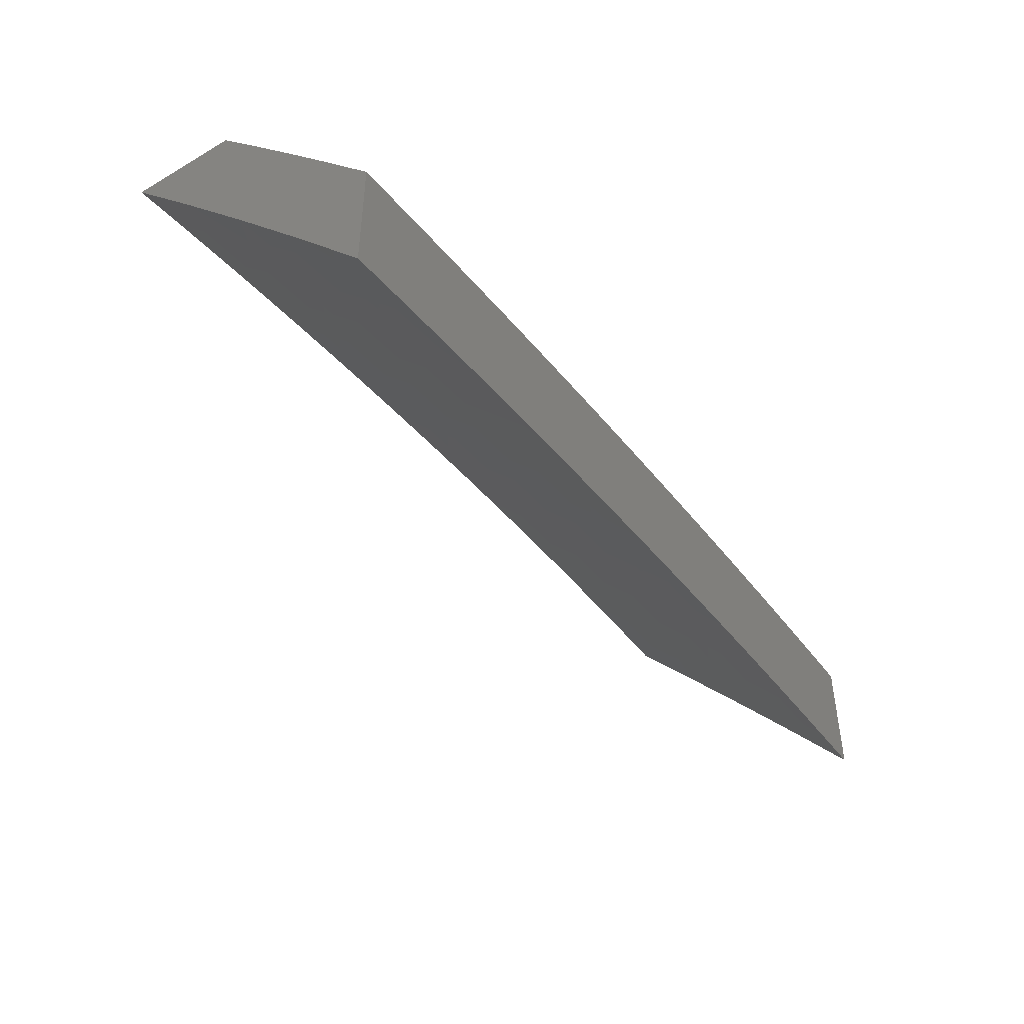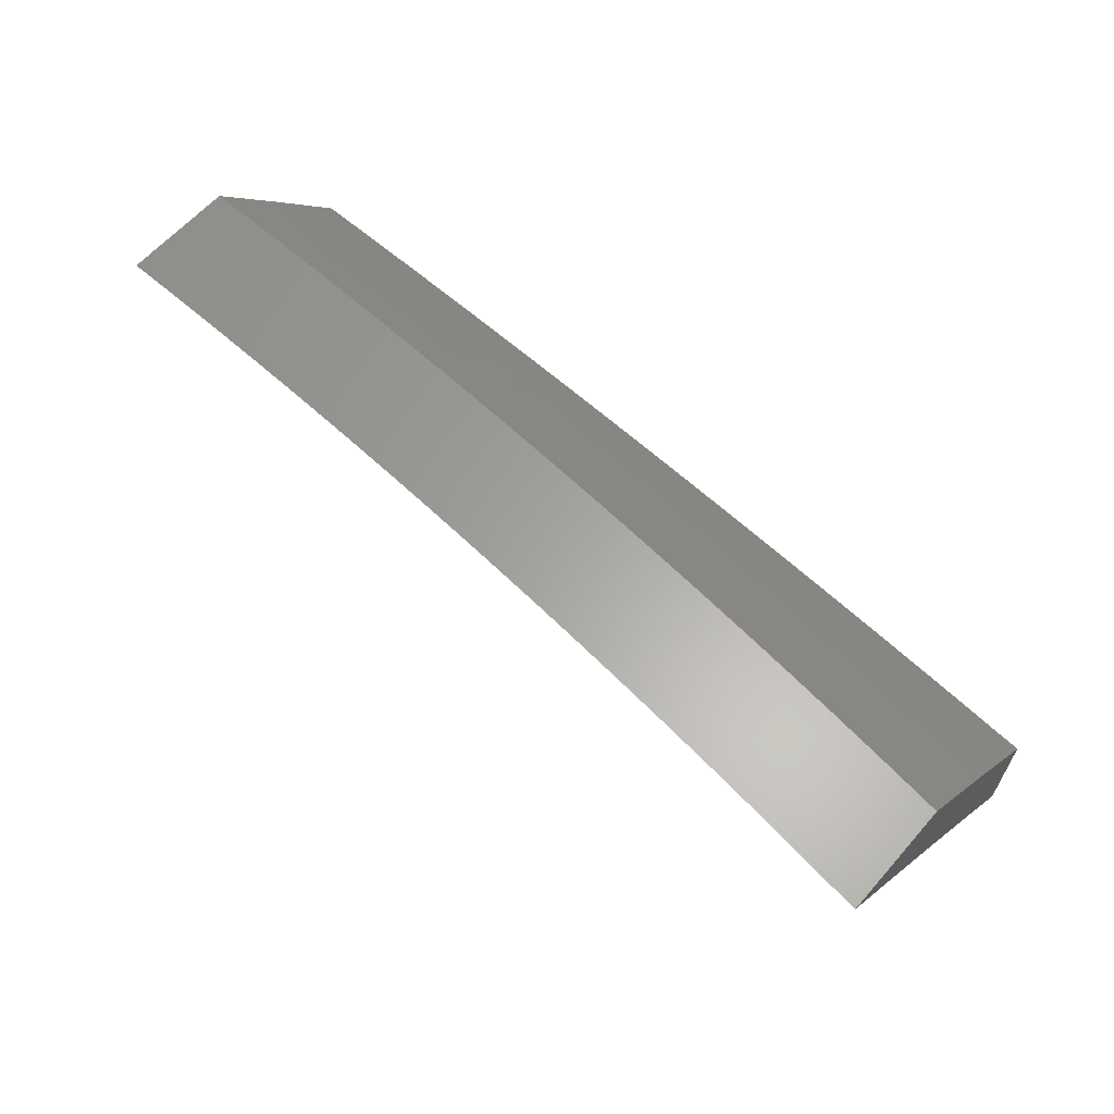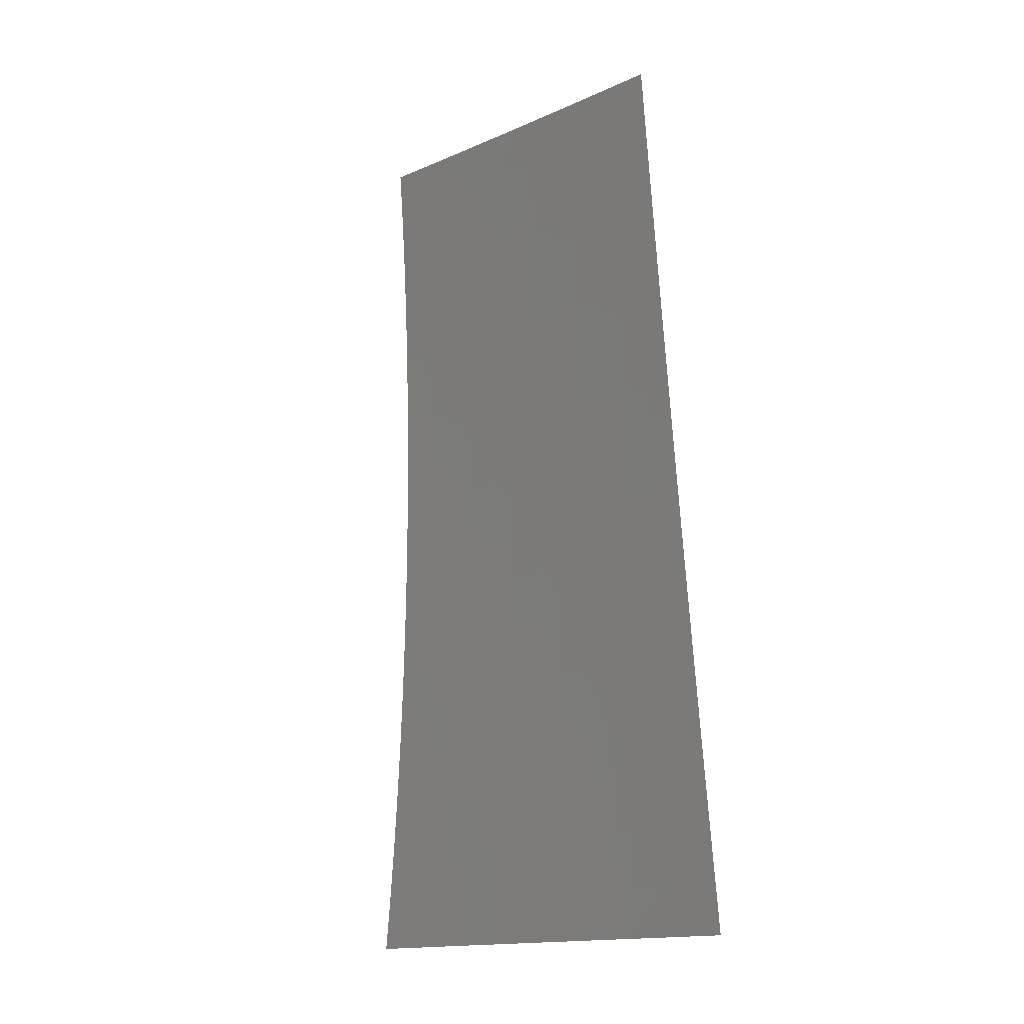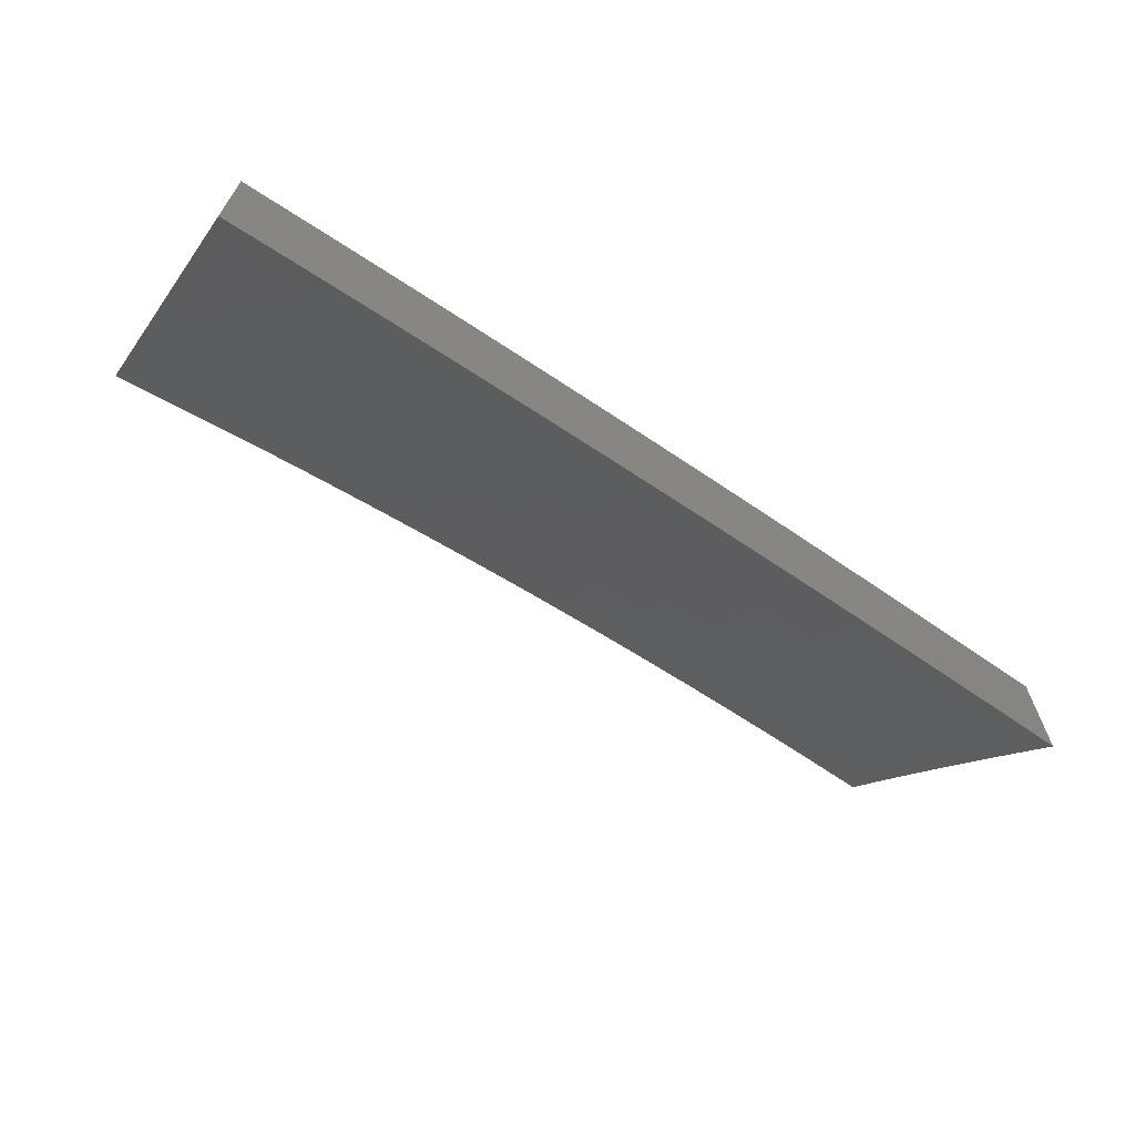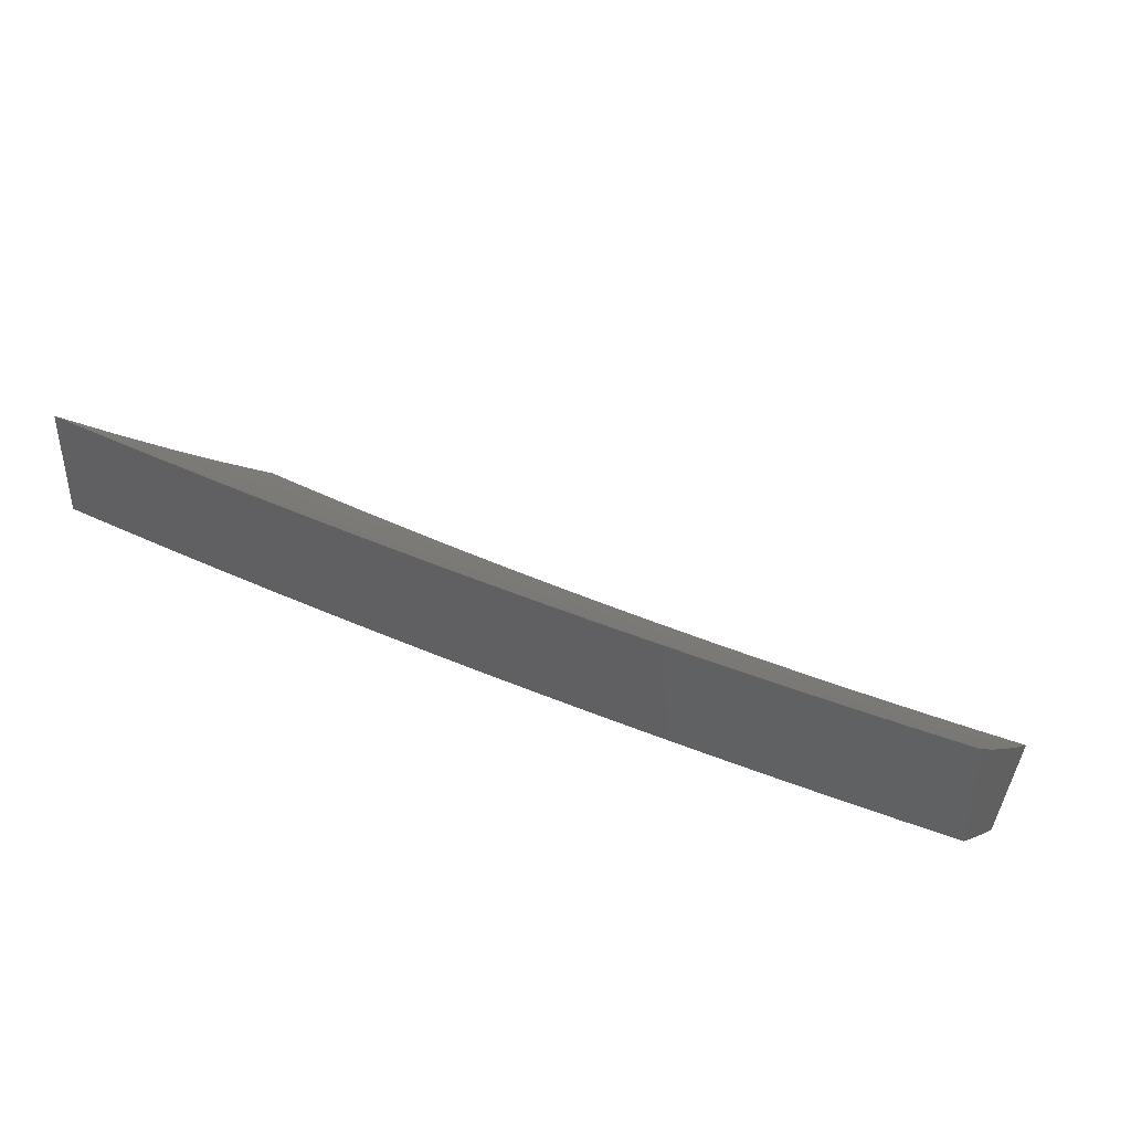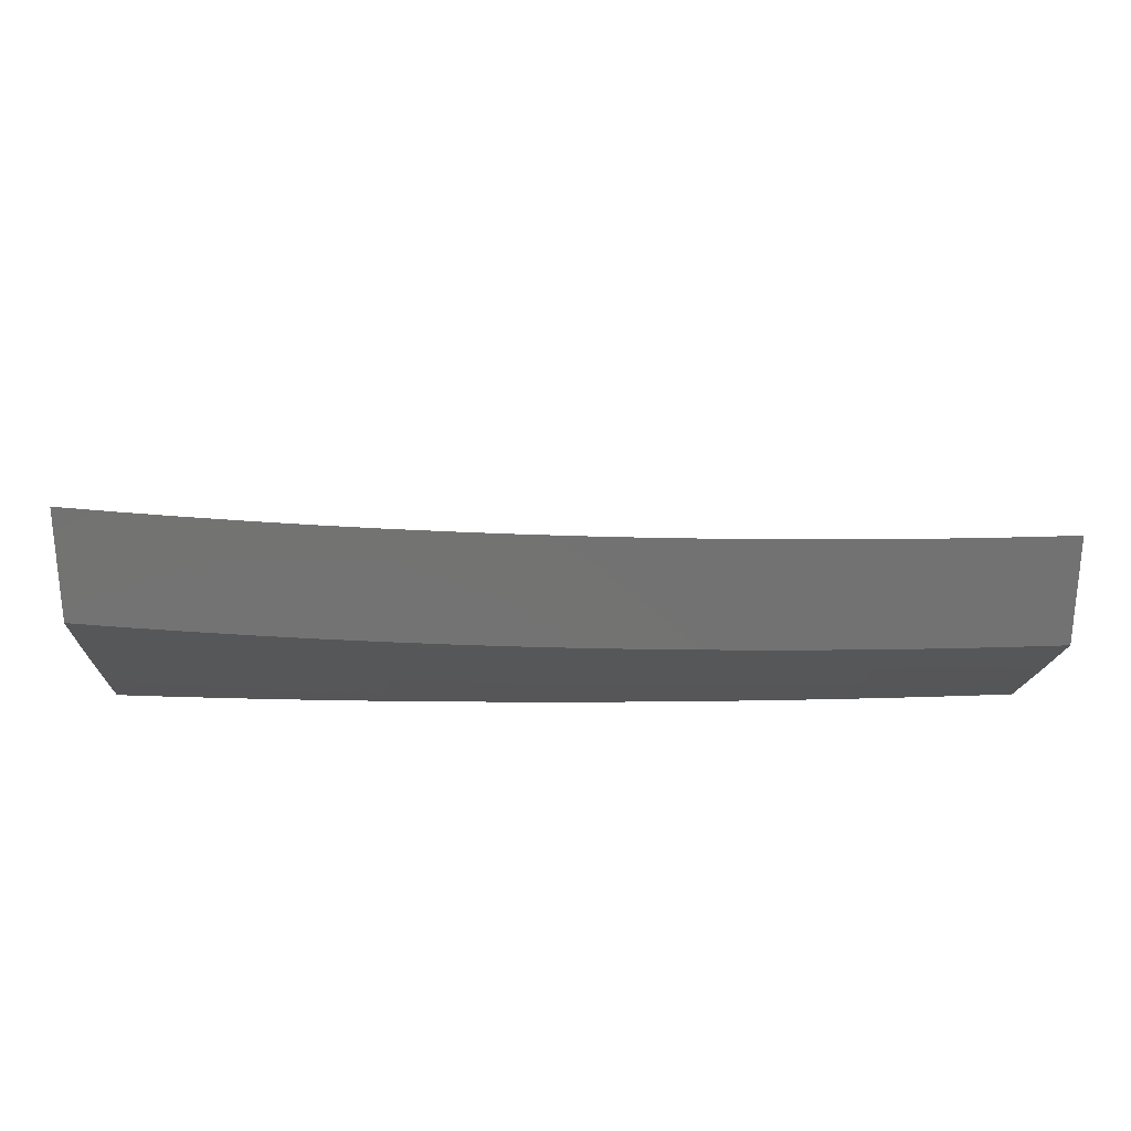
<metadata>
{"format":"stl","ext":"stl","renderer":"f3d","projection":"perspective","resolution":1024,"background":"white","views":[{"elev":-45.4,"azim":-56.1,"up":"+Z"},{"elev":62.1,"azim":-138.8,"up":"+Z"},{"elev":78.2,"azim":-93.7,"up":"+Y"},{"elev":-66.4,"azim":-35.2,"up":"+Z"},{"elev":40.1,"azim":25.1,"up":"+Y"},{"elev":25.5,"azim":-4.0,"up":"+Y"}]}
</metadata>
<code>
# stl→obj: 215 verts, 426 faces
v -3.532e-34 -7.933 7.773
v 0 -8 7.697
v -0.06265 -7.978 7.722
v -0.06277 -8 7.696
v -0.1255 -8 7.696
v -0.1266 -7.977 7.722
v -0.1882 -8 7.694
v -0.1903 -7.976 7.722
v -0.2509 -8 7.692
v -0.2541 -7.974 7.722
v -0.3136 -8 7.69
v -0.318 -7.972 7.722
v -0.3762 -8 7.687
v -0.3822 -7.969 7.722
v -0.4388 -8 7.683
v -0.4465 -7.966 7.722
v -0.5014 -8 7.679
v -0.511 -7.963 7.722
v -0.5639 -8 7.675
v -0.5757 -7.958 7.722
v -0.5786 -7.999 7.675
v -0.6405 -7.954 7.722
v -0.6438 -7.994 7.675
v -0.7055 -7.948 7.722
v -0.7091 -7.989 7.675
v -0.7706 -7.943 7.722
v -0.7745 -7.983 7.675
v -0.8358 -7.936 7.722
v -0.8401 -7.977 7.675
v -0.9012 -7.929 7.722
v -0.9058 -7.97 7.675
v -0.9667 -7.922 7.722
v -0.9717 -7.963 7.675
v -1 -7.918 7.722
v -1 -8 7.627
v -0.9379 -8 7.636
v -0.8757 -8 7.644
v -0.8135 -8 7.651
v -0.7511 -8 7.658
v -0.6888 -8 7.664
v -0.6264 -8 7.67
v -0.9617 -7.881 7.769
v -1 -7.835 7.816
v -0.9567 -7.84 7.816
v -0.9517 -7.799 7.862
v -0.8919 -7.848 7.816
v -0.8872 -7.806 7.862
v -0.8272 -7.854 7.816
v -0.8228 -7.813 7.862
v -0.7626 -7.861 7.816
v -0.7586 -7.819 7.862
v -0.6982 -7.866 7.816
v -0.6945 -7.825 7.862
v -0.6339 -7.872 7.816
v -0.6306 -7.83 7.862
v -0.5697 -7.876 7.816
v -0.5667 -7.835 7.862
v -0.5057 -7.88 7.816
v -0.5031 -7.839 7.862
v -0.4419 -7.884 7.816
v -0.4396 -7.843 7.862
v -0.3782 -7.887 7.816
v -0.3763 -7.846 7.862
v -0.3148 -7.89 7.816
v -0.3131 -7.848 7.862
v -0.2514 -7.892 7.816
v -0.2501 -7.851 7.862
v -0.1883 -7.894 7.816
v -0.1873 -7.852 7.862
v -0.1253 -7.895 7.816
v -0.1247 -7.853 7.862
v -0.06196 -7.854 7.862
v -0.06172 -7.812 7.908
v -3.14e-34 -7.866 7.85
v -1.177e-34 -7.797 7.925
v -0.06148 -7.77 7.954
v 0 -7.728 8
v -0.06267 -7.728 8
v -0.1233 -7.77 7.954
v -0.1253 -7.727 8
v -0.1853 -7.768 7.954
v -0.188 -7.726 8
v -0.2474 -7.767 7.954
v -0.2506 -7.724 8
v -0.3098 -7.765 7.954
v -0.3132 -7.722 8
v -0.3722 -7.762 7.954
v -0.3758 -7.72 8
v -0.4349 -7.759 7.954
v -0.4384 -7.716 8
v -0.4977 -7.755 7.954
v -0.501 -7.713 8
v -0.5607 -7.751 7.954
v -0.5635 -7.709 8
v -0.6238 -7.747 7.954
v -0.626 -7.704 8
v -0.6871 -7.741 7.954
v -0.6884 -7.699 8
v -0.7505 -7.736 7.954
v -0.7508 -7.693 8
v -0.8141 -7.73 7.954
v -0.8132 -7.687 8
v -0.8777 -7.723 7.954
v -0.8755 -7.681 8
v -0.9415 -7.716 7.954
v -0.9378 -7.674 8
v -1 -7.666 8
v -1 -7.751 7.908
v -0.9466 -7.758 7.908
v -0.06219 -7.896 7.816
v -0.06242 -7.937 7.769
v -0.126 -7.936 7.769
v -0.1893 -7.935 7.769
v -0.2527 -7.933 7.769
v -0.3164 -7.931 7.769
v -0.3802 -7.928 7.769
v -0.4442 -7.925 7.769
v -0.5084 -7.922 7.769
v -0.5727 -7.917 7.769
v -0.6372 -7.913 7.769
v -0.7018 -7.907 7.769
v -0.7666 -7.902 7.769
v -0.8315 -7.895 7.769
v -0.8966 -7.889 7.769
v -0.124 -7.812 7.908
v -0.1863 -7.81 7.908
v -0.2488 -7.809 7.908
v -0.3114 -7.807 7.908
v -0.3743 -7.804 7.908
v -0.4373 -7.801 7.908
v -0.5004 -7.797 7.908
v -0.5637 -7.793 7.908
v -0.6272 -7.788 7.908
v -0.6908 -7.783 7.908
v -0.7546 -7.778 7.908
v -0.8185 -7.772 7.908
v -0.8825 -7.765 7.908
v -1 -7.948 7.825
v -1 -8 7.765
v -0.9552 -7.953 7.825
v -0.9379 -8 7.774
v -0.8905 -7.96 7.825
v -0.8757 -8 7.781
v -0.8259 -7.967 7.825
v -0.8134 -8 7.789
v -0.7614 -7.973 7.825
v -0.7511 -8 7.795
v -0.6971 -7.979 7.825
v -0.6887 -8 7.801
v -0.6329 -7.984 7.825
v -0.6262 -8 7.807
v -0.5689 -7.989 7.825
v -0.5637 -8 7.812
v -0.505 -7.993 7.825
v -0.5012 -8 7.817
v -0.4413 -7.996 7.825
v -0.4386 -8 7.821
v -0.3777 -7.999 7.825
v -0.376 -8 7.824
v -0.3133 -8 7.827
v -0.2507 -8 7.829
v -0.3123 -7.95 7.883
v -0.3752 -7.947 7.883
v -0.2493 -7.952 7.883
v -0.188 -8 7.831
v -0.1869 -7.954 7.883
v -0.1254 -8 7.833
v -0.1246 -7.955 7.883
v -0.06268 -8 7.833
v -0.06226 -7.956 7.883
v 0 -8 7.834
v 1.724e-34 -7.926 7.917
v -0.06176 -7.903 7.942
v 0 -7.851 8
v -0.06267 -7.85 8
v -0.1236 -7.903 7.942
v -0.1253 -7.85 8
v -0.1856 -7.901 7.942
v -0.188 -7.849 8
v -0.2477 -7.9 7.942
v -0.2506 -7.847 8
v -0.3102 -7.898 7.942
v -0.3132 -7.845 8
v -0.3728 -7.895 7.942
v -0.3758 -7.842 8
v -0.4355 -7.892 7.942
v -0.4384 -7.839 8
v -0.4984 -7.888 7.942
v -0.5009 -7.835 8
v -0.5614 -7.884 7.942
v -0.5635 -7.831 8
v -0.6247 -7.88 7.942
v -0.6259 -7.827 8
v -0.688 -7.875 7.942
v -0.6884 -7.822 8
v -0.7515 -7.869 7.942
v -0.7508 -7.816 8
v -0.8151 -7.863 7.942
v -0.8132 -7.81 8
v -0.8789 -7.857 7.942
v -0.8755 -7.804 8
v -0.9427 -7.85 7.942
v -0.9378 -7.797 8
v -1 -7.843 7.942
v -1 -7.79 8
v -1 -7.896 7.883
v -0.949 -7.902 7.883
v -0.8847 -7.909 7.883
v -0.8205 -7.915 7.883
v -0.7565 -7.921 7.883
v -0.6926 -7.927 7.883
v -0.6288 -7.932 7.883
v -0.5652 -7.937 7.883
v -0.5017 -7.941 7.883
v -0.4384 -7.944 7.883
f 1 2 3
f 3 2 4
f 3 4 5
f 3 5 6
f 6 5 7
f 6 7 8
f 8 7 9
f 8 9 10
f 10 9 11
f 10 11 12
f 12 11 13
f 12 13 14
f 14 13 15
f 14 15 16
f 16 15 17
f 16 17 18
f 18 17 19
f 18 19 20
f 20 19 21
f 20 21 22
f 22 21 23
f 22 23 24
f 24 23 25
f 24 25 26
f 26 25 27
f 26 27 28
f 28 27 29
f 28 29 30
f 30 29 31
f 30 31 32
f 32 31 33
f 32 33 34
f 34 33 35
f 35 33 36
f 36 33 31
f 36 31 37
f 37 31 29
f 37 29 38
f 38 29 27
f 38 27 39
f 39 27 25
f 39 25 40
f 40 25 23
f 40 23 41
f 41 23 21
f 41 21 19
f 32 34 42
f 42 34 43
f 42 43 44
f 44 43 45
f 44 45 46
f 46 45 47
f 46 47 48
f 48 47 49
f 48 49 50
f 50 49 51
f 50 51 52
f 52 51 53
f 52 53 54
f 54 53 55
f 54 55 56
f 56 55 57
f 56 57 58
f 58 57 59
f 58 59 60
f 60 59 61
f 60 61 62
f 62 61 63
f 62 63 64
f 64 63 65
f 64 65 66
f 66 65 67
f 66 67 68
f 68 67 69
f 68 69 70
f 70 69 71
f 70 71 72
f 72 71 73
f 72 73 74
f 74 73 75
f 75 73 76
f 75 76 77
f 77 76 78
f 78 76 79
f 78 79 80
f 80 79 81
f 80 81 82
f 82 81 83
f 82 83 84
f 84 83 85
f 84 85 86
f 86 85 87
f 86 87 88
f 88 87 89
f 88 89 90
f 90 89 91
f 90 91 92
f 92 91 93
f 92 93 94
f 94 93 95
f 94 95 96
f 96 95 97
f 96 97 98
f 98 97 99
f 98 99 100
f 100 99 101
f 100 101 102
f 102 101 103
f 102 103 104
f 104 103 105
f 104 105 106
f 106 105 107
f 107 105 108
f 108 105 109
f 108 109 45
f 45 109 47
f 43 108 45
f 72 74 110
f 110 74 1
f 110 1 111
f 111 1 3
f 111 3 6
f 70 72 110
f 110 111 112
f 112 111 6
f 112 6 113
f 113 6 8
f 113 8 114
f 114 8 10
f 114 10 115
f 115 10 12
f 115 12 116
f 116 12 14
f 116 14 117
f 117 14 16
f 117 16 118
f 118 16 18
f 118 18 119
f 119 18 20
f 119 20 120
f 120 20 22
f 120 22 121
f 121 22 24
f 121 24 122
f 122 24 26
f 122 26 123
f 123 26 28
f 123 28 124
f 124 28 30
f 124 30 42
f 42 30 32
f 76 73 125
f 125 73 71
f 125 71 126
f 126 71 69
f 126 69 127
f 127 69 67
f 127 67 128
f 128 67 65
f 128 65 129
f 129 65 63
f 129 63 130
f 130 63 61
f 130 61 131
f 131 61 59
f 131 59 132
f 132 59 57
f 132 57 133
f 133 57 55
f 133 55 134
f 134 55 53
f 134 53 135
f 135 53 51
f 135 51 136
f 136 51 49
f 136 49 137
f 137 49 47
f 137 47 109
f 68 70 112
f 112 70 110
f 68 112 113
f 81 79 125
f 125 79 76
f 81 125 126
f 66 68 113
f 66 113 114
f 83 81 126
f 83 126 127
f 64 66 114
f 64 114 115
f 85 83 127
f 85 127 128
f 62 64 115
f 62 115 116
f 87 85 128
f 87 128 129
f 60 62 116
f 60 116 117
f 89 87 129
f 89 129 130
f 58 60 117
f 58 117 118
f 91 89 130
f 91 130 131
f 56 58 118
f 56 118 119
f 93 91 131
f 93 131 132
f 54 56 119
f 54 119 120
f 95 93 132
f 95 132 133
f 52 54 120
f 52 120 121
f 97 95 133
f 97 133 134
f 50 52 121
f 50 121 122
f 99 97 134
f 99 134 135
f 48 50 122
f 48 122 123
f 101 99 135
f 101 135 136
f 46 48 123
f 46 123 124
f 103 101 136
f 103 136 137
f 44 46 124
f 44 124 42
f 105 103 137
f 105 137 109
f 138 139 140
f 140 139 141
f 140 141 142
f 142 141 143
f 142 143 144
f 144 143 145
f 144 145 146
f 146 145 147
f 146 147 148
f 148 147 149
f 148 149 150
f 150 149 151
f 150 151 152
f 152 151 153
f 152 153 154
f 154 153 155
f 154 155 156
f 156 155 157
f 156 157 158
f 158 157 159
f 158 159 160
f 161 162 160
f 160 162 163
f 160 163 158
f 158 163 156
f 162 161 164
f 164 161 165
f 164 165 166
f 166 165 167
f 166 167 168
f 168 167 169
f 168 169 170
f 170 169 171
f 170 171 172
f 170 172 173
f 173 172 174
f 173 174 175
f 173 175 176
f 176 175 177
f 176 177 178
f 178 177 179
f 178 179 180
f 180 179 181
f 180 181 182
f 182 181 183
f 182 183 184
f 184 183 185
f 184 185 186
f 186 185 187
f 186 187 188
f 188 187 189
f 188 189 190
f 190 189 191
f 190 191 192
f 192 191 193
f 192 193 194
f 194 193 195
f 194 195 196
f 196 195 197
f 196 197 198
f 198 197 199
f 198 199 200
f 200 199 201
f 200 201 202
f 202 201 203
f 202 203 204
f 204 203 205
f 204 206 202
f 202 206 207
f 202 207 200
f 200 207 208
f 200 208 198
f 198 208 209
f 198 209 196
f 196 209 210
f 196 210 194
f 194 210 211
f 194 211 192
f 192 211 212
f 192 212 190
f 190 212 213
f 190 213 188
f 188 213 214
f 188 214 186
f 186 214 215
f 186 215 184
f 184 215 163
f 184 163 182
f 182 163 162
f 182 162 180
f 180 162 164
f 180 164 178
f 178 164 166
f 178 166 168
f 206 138 207
f 207 138 140
f 207 140 208
f 208 140 142
f 208 142 209
f 209 142 144
f 209 144 210
f 210 144 146
f 210 146 211
f 211 146 148
f 211 148 212
f 212 148 150
f 212 150 213
f 213 150 152
f 213 152 214
f 214 152 154
f 214 154 215
f 215 154 156
f 215 156 163
f 176 178 168
f 173 176 170
f 170 176 168
f 107 108 205
f 205 108 204
f 204 108 43
f 204 43 206
f 206 43 138
f 138 43 34
f 138 34 139
f 139 34 35
f 35 36 139
f 139 36 37
f 139 37 38
f 38 39 139
f 139 39 40
f 139 40 141
f 141 40 41
f 141 41 143
f 143 41 19
f 143 19 145
f 145 19 147
f 147 19 17
f 147 17 149
f 149 17 15
f 149 15 151
f 151 15 13
f 151 13 153
f 153 13 155
f 155 13 11
f 155 11 157
f 157 11 9
f 157 9 159
f 159 9 160
f 160 9 7
f 160 7 161
f 161 7 5
f 161 5 165
f 165 5 167
f 167 5 4
f 167 4 169
f 169 4 2
f 169 2 171
f 174 77 175
f 175 77 78
f 175 78 177
f 177 78 80
f 177 80 179
f 179 80 181
f 181 80 82
f 181 82 183
f 183 82 84
f 183 84 185
f 185 84 187
f 187 84 86
f 187 86 189
f 189 86 88
f 189 88 191
f 191 88 193
f 193 88 90
f 193 90 195
f 195 90 92
f 195 92 197
f 197 92 94
f 197 94 199
f 199 94 201
f 201 94 96
f 201 96 203
f 203 96 98
f 203 98 205
f 205 98 100
f 205 100 102
f 102 104 205
f 205 104 106
f 205 106 107
f 2 1 171
f 171 1 172
f 172 1 74
f 172 74 75
f 77 174 75
f 75 174 172

</code>
